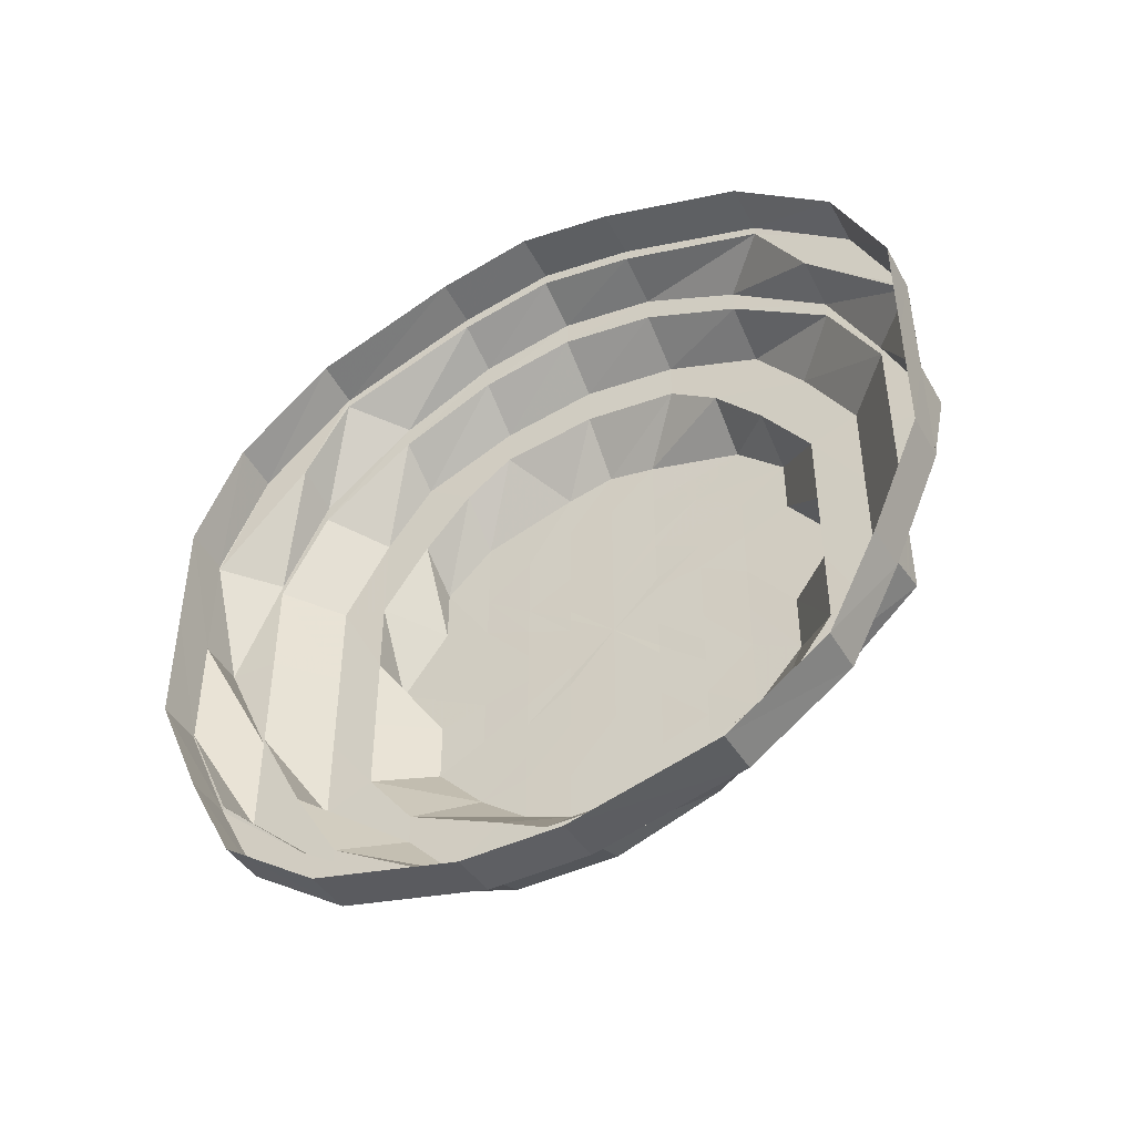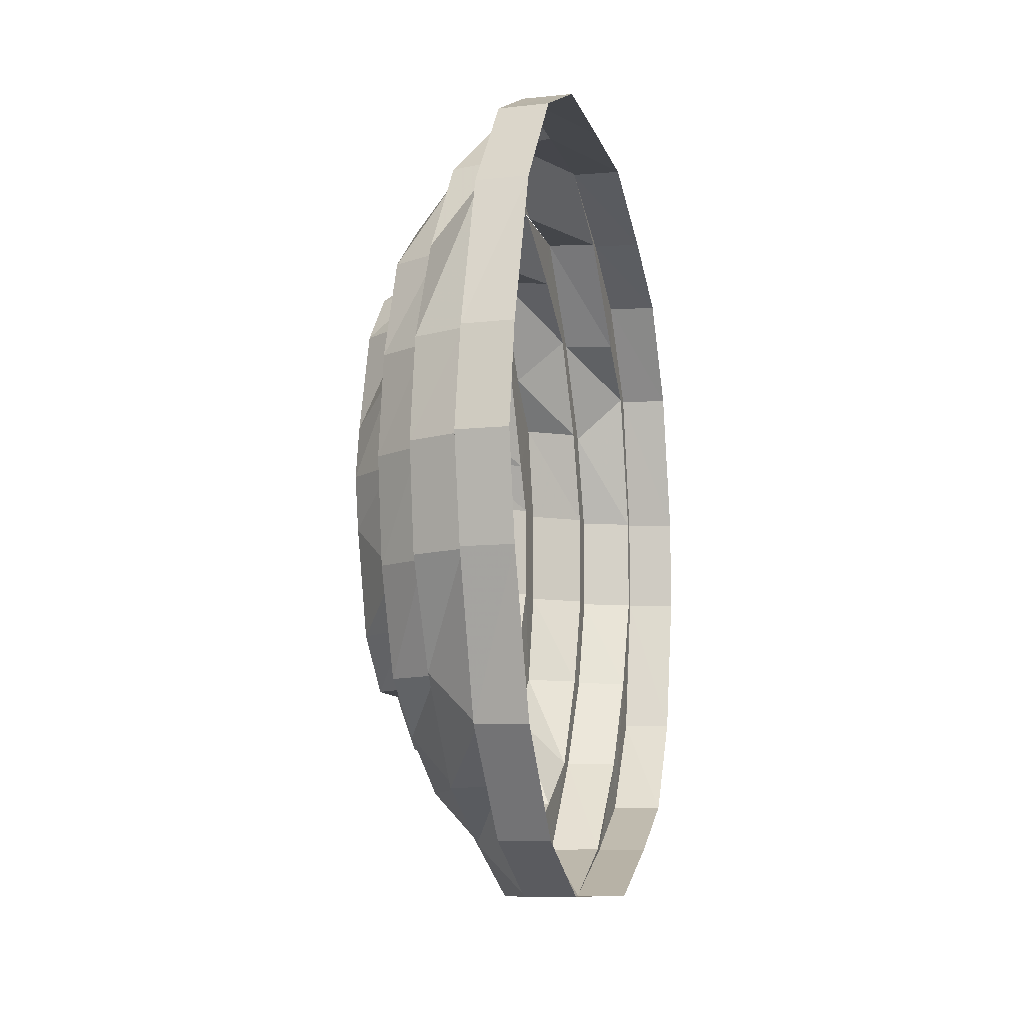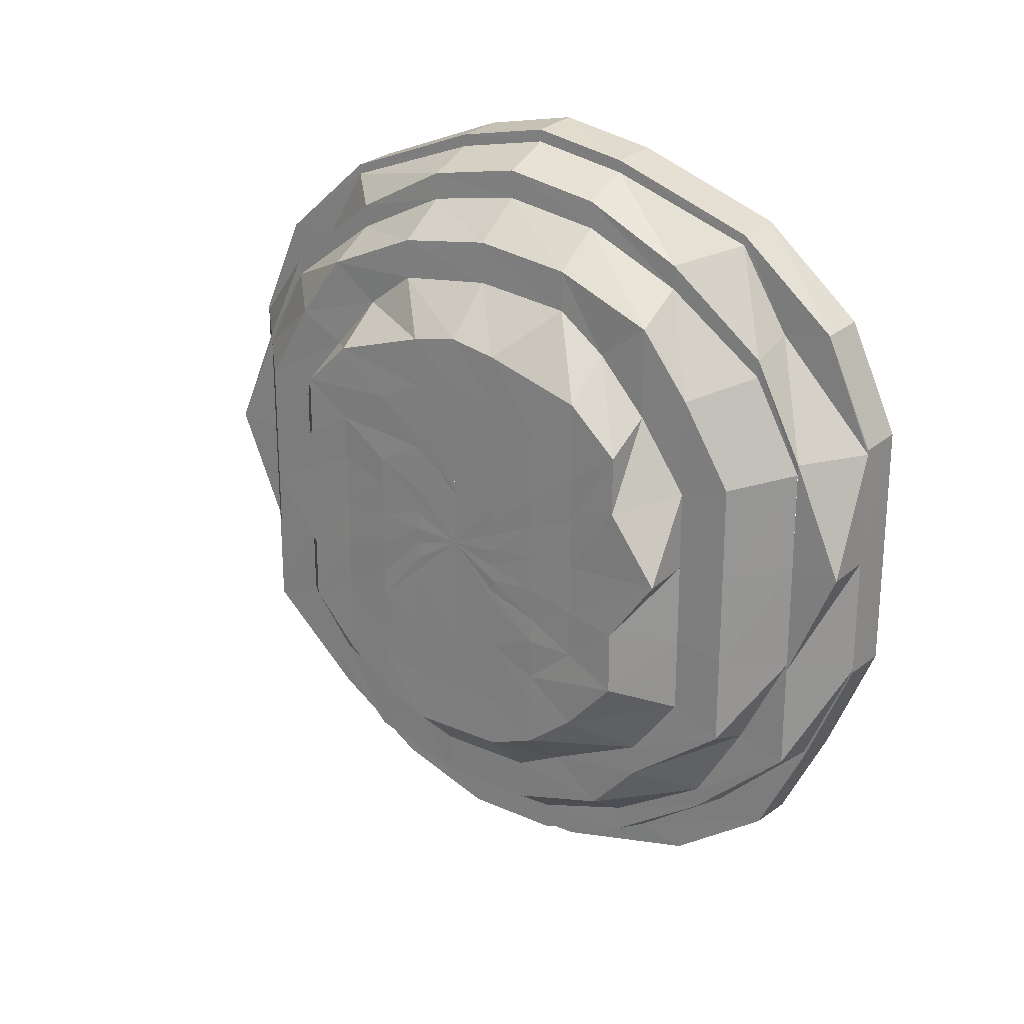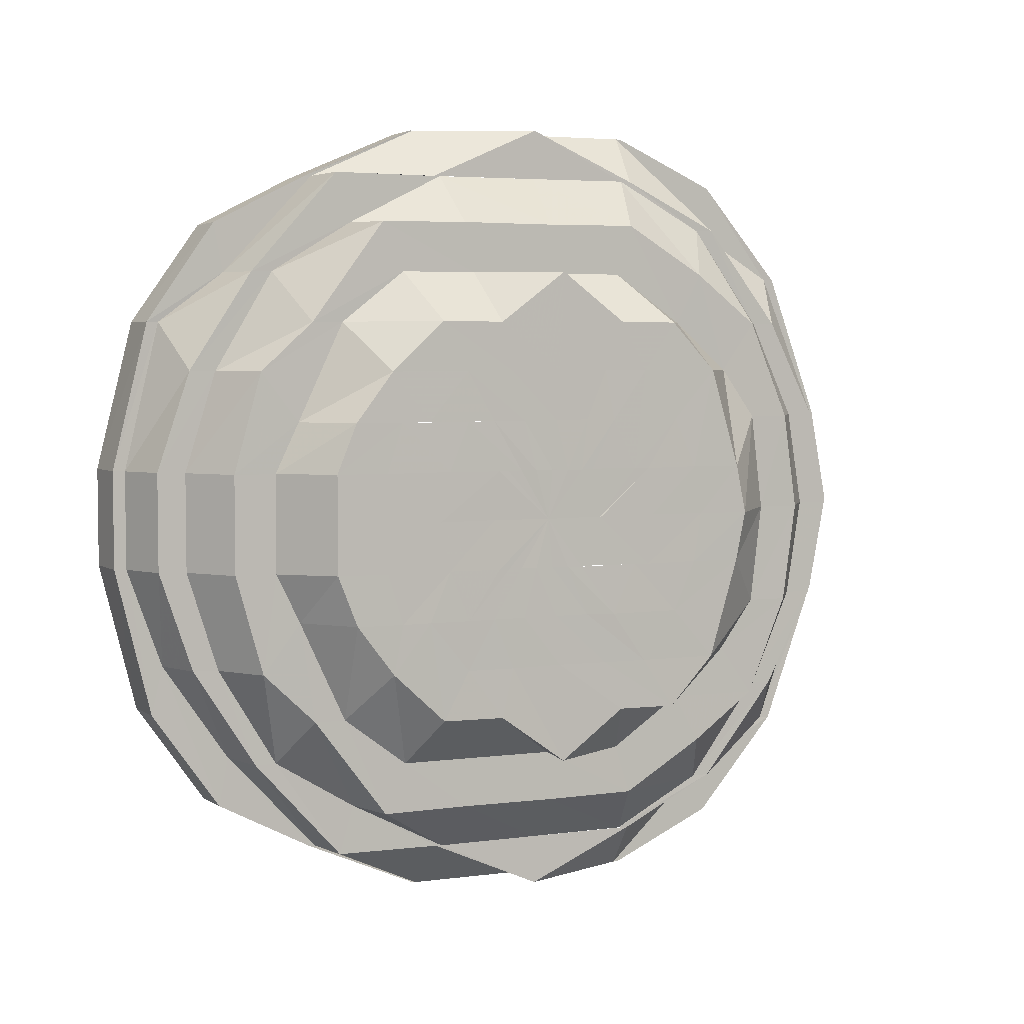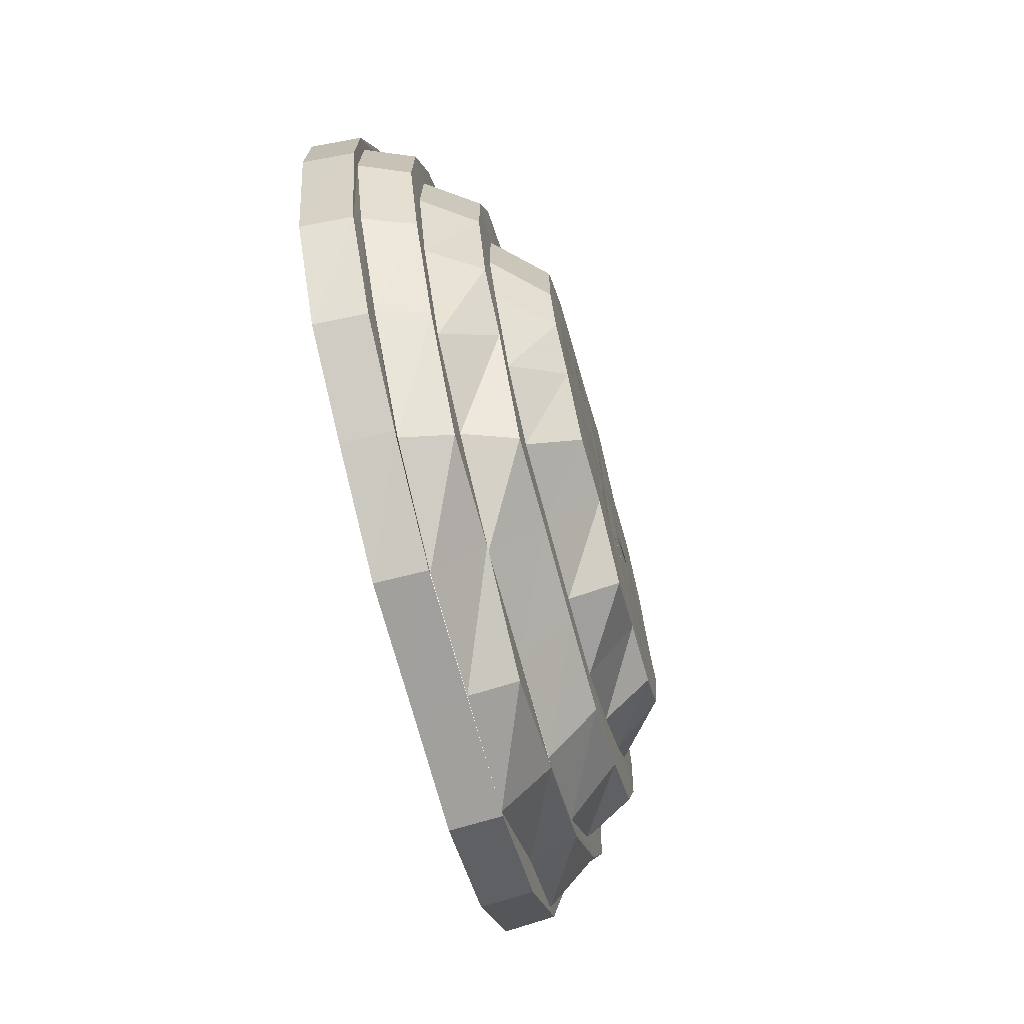
<metadata>
{"format":"obj","ext":"obj","renderer":"f3d","projection":"perspective","resolution":1024,"background":"white","views":[{"elev":-45.4,"azim":118.4,"up":"+Z"},{"elev":-9.9,"azim":13.7,"up":"+Y"},{"elev":22.8,"azim":-53.1,"up":"+Z"},{"elev":4.4,"azim":-113.2,"up":"+Y"},{"elev":-71.7,"azim":-164.9,"up":"+Y"}]}
</metadata>
<code>
o 14193
v 2198 1866 3.968
v 2198 1866 3.965
v 2198 1866 3.967
v 2198 1866 3.967
v 2198 1866 3.964
v 2198 1866 3.964
v 2198 1866 3.954
v 2198 1866 3.964
v 2198 1866 3.953
v 2198 1866 3.965
v 2198 1866 3.964
v 2198 1866 3.953
v 2198 1866 3.937
v 2198 1866 3.936
v 2198 1866 3.953
v 2198 1866 3.915
v 2198 1866 3.915
v 2198 1866 3.936
v 2198 1866 3.936
v 2198 1866 3.954
v 2198 1866 3.953
v 2198 1866 3.934
v 2198 1866 3.951
v 2198 1866 3.915
v 2198 1866 3.937
v 2198 1866 3.936
v 2198 1866 3.915
v 2198 1866 3.915
v 2198 1866 3.89
v 2198 1866 3.89
v 2198 1866 3.866
v 2198 1866 3.865
v 2198 1866 3.844
v 2198 1866 3.866
v 2198 1866 3.842
v 2198 1866 3.866
v 2198 1866 3.842
v 2198 1866 3.842
v 2198 1866 3.823
v 2198 1866 3.822
v 2198 1866 3.823
v 2198 1866 3.809
v 2198 1866 3.808
v 2198 1866 3.809
v 2198 1866 3.802
v 2198 1866 3.801
v 2198 1866 3.802
v 2198 1866 3.802
v 2198 1866 3.801
v 2198 1866 3.802
v 2198 1866 3.809
v 2198 1866 3.808
v 2198 1866 3.809
v 2198 1866 3.823
v 2198 1866 3.822
v 2198 1866 3.823
v 2198 1866 3.842
v 2198 1866 3.844
v 2198 1866 3.825
v 2198 1866 3.866
v 2198 1866 3.842
v 2198 1866 3.842
v 2198 1866 3.865
v 2198 1866 3.866
v 2198 1866 3.89
v 2198 1866 3.89
v 2198 1866 3.915
v 2198 1866 3.866
v 2198 1866 3.844
v 2198 1866 3.866
v 2198 1866 3.842
v 2198 1866 3.823
v 2198 1866 3.867
v 2198 1866 3.89
v 2198 1866 3.846
v 2198 1866 3.89
v 2198 1866 3.889
v 2198 1866 3.912
v 2198 1866 3.89
v 2198 1866 3.844
v 2198 1866 3.825
v 2198 1866 3.91
v 2198 1866 3.912
v 2198 1866 3.89
v 2198 1866 3.914
v 2198 1866 3.912
v 2198 1866 3.932
v 2198 1866 3.928
v 2198 1866 3.934
v 2198 1866 3.936
v 2198 1866 3.915
v 2198 1866 3.947
v 2198 1866 3.943
v 2198 1866 3.951
v 2198 1866 3.953
v 2198 1866 3.957
v 2198 1866 3.952
v 2198 1866 3.961
v 2198 1866 3.964
v 2198 1866 3.961
v 2198 1866 3.955
v 2198 1866 3.965
v 2198 1866 3.967
v 2198 1866 3.957
v 2198 1866 3.952
v 2198 1866 3.961
v 2198 1866 3.964
v 2198 1866 3.953
v 2198 1866 3.951
v 2198 1866 3.936
v 2198 1866 3.934
v 2198 1866 3.912
v 2198 1866 3.932
v 2198 1866 3.947
v 2198 1866 3.932
v 2198 1866 3.934
v 2198 1866 3.951
v 2198 1866 3.943
v 2198 1866 3.928
v 2198 1866 3.91
v 2198 1866 3.912
v 2198 1866 3.932
v 2198 1866 3.937
v 2198 1866 3.924
v 2198 1866 3.907
v 2198 1866 3.888
v 2198 1866 3.904
v 2198 1866 3.889
v 2198 1866 3.904
v 2198 1866 3.888
v 2198 1866 3.874
v 2198 1866 3.888
v 2198 1866 3.889
v 2198 1866 3.919
v 2198 1866 3.901
v 2198 1866 3.888
v 2198 1866 3.901
v 2198 1866 3.913
v 2198 1866 3.888
v 2198 1866 3.904
v 2198 1866 3.887
v 2198 1866 3.93
v 2198 1866 3.913
v 2198 1866 3.945
v 2198 1866 3.876
v 2198 1866 3.897
v 2198 1866 3.874
v 2198 1866 3.888
v 2198 1866 3.948
v 2198 1866 3.937
v 2198 1866 3.945
v 2198 1866 3.939
v 2198 1866 3.922
v 2198 1866 3.928
v 2198 1866 3.906
v 2198 1866 3.937
v 2198 1866 3.937
v 2198 1866 3.93
v 2198 1866 3.913
v 2198 1866 3.918
v 2198 1866 3.904
v 2198 1866 3.899
v 2198 1866 3.892
v 2198 1866 3.901
v 2198 1866 3.913
v 2198 1866 3.893
v 2198 1866 3.889
v 2198 1866 3.884
v 2198 1866 3.894
v 2198 1866 3.885
v 2198 1866 3.886
v 2198 1866 3.881
v 2198 1866 3.879
v 2198 1866 3.878
v 2198 1866 3.872
v 2198 1866 3.867
v 2198 1866 3.874
v 2198 1866 3.875
v 2198 1866 3.867
v 2198 1866 3.873
v 2198 1866 3.859
v 2198 1866 3.863
v 2198 1866 3.872
v 2198 1866 3.853
v 2198 1866 3.861
v 2198 1866 3.873
v 2198 1866 3.875
v 2198 1866 3.863
v 2198 1866 3.867
v 2198 1866 3.853
v 2198 1866 3.878
v 2198 1866 3.872
v 2198 1866 3.85
v 2198 1866 3.85
v 2198 1866 3.839
v 2198 1866 3.839
v 2198 1866 3.843
v 2198 1866 3.843
v 2198 1866 3.83
v 2198 1866 3.835
v 2198 1866 3.851
v 2198 1866 3.844
v 2198 1866 3.83
v 2198 1866 3.861
v 2198 1866 3.857
v 2198 1866 3.872
v 2198 1866 3.87
v 2198 1866 3.852
v 2198 1866 3.868
v 2198 1866 3.89
v 2198 1866 3.867
v 2198 1866 3.89
v 2198 1866 3.912
v 2198 1866 3.849
v 2198 1866 3.868
v 2198 1866 3.914
v 2198 1866 3.89
v 2198 1866 3.915
v 2198 1866 3.867
v 2198 1866 3.89
v 2198 1866 3.866
v 2198 1866 3.867
v 2198 1866 3.846
v 2198 1866 3.849
v 2198 1866 3.868
v 2198 1866 3.849
v 2198 1866 3.844
v 2198 1866 3.866
v 2198 1866 3.832
v 2198 1866 3.828
v 2198 1866 3.846
v 2198 1866 3.838
v 2198 1866 3.827
v 2198 1866 3.82
v 2198 1866 3.821
v 2198 1866 3.828
v 2198 1866 3.821
v 2198 1866 3.814
v 2198 1866 3.815
v 2198 1866 3.814
v 2198 1866 3.825
v 2198 1866 3.844
v 2198 1866 3.828
v 2198 1866 3.846
v 2198 1866 3.842
v 2198 1866 3.866
v 2198 1866 3.823
v 2198 1866 3.811
v 2198 1866 3.809
v 2198 1866 3.808
v 2198 1866 3.804
v 2198 1866 3.802
v 2198 1866 3.808
v 2198 1866 3.804
v 2198 1866 3.802
v 2198 1866 3.815
v 2198 1866 3.82
v 2198 1866 3.827
v 2198 1866 3.832
v 2198 1866 3.838
v 2198 1866 3.835
v 2198 1866 3.844
v 2198 1866 3.851
v 2198 1866 3.859
v 2198 1866 3.852
v 2198 1866 3.867
v 2198 1866 3.861
v 2198 1866 3.857
v 2198 1866 3.872
v 2198 1866 3.87
v 2198 1866 3.852
v 2198 1866 3.849
v 2198 1866 3.874
v 2198 1866 3.888
v 2198 1866 3.888
v 2198 1866 3.872
v 2198 1866 3.87
v 2198 1866 3.852
v 2198 1866 3.876
v 2198 1866 3.887
v 2198 1866 3.897
v 2198 1866 3.879
v 2198 1866 3.886
v 2198 1866 3.901
v 2198 1866 3.888
v 2198 1866 3.893
v 2198 1866 3.881
v 2198 1866 3.885
v 2198 1866 3.889
v 2198 1866 3.892
v 2198 1866 3.899
v 2198 1866 3.894
v 2198 1866 3.896
v 2198 1866 3.904
v 2198 1866 3.907
v 2198 1866 3.906
v 2198 1866 3.901
v 2198 1866 3.908
v 2198 1866 3.907
v 2198 1866 3.896
v 2198 1866 3.913
v 2198 1866 3.918
v 2198 1866 3.919
v 2198 1866 3.928
v 2198 1866 3.922
v 2198 1866 3.93
v 2198 1866 3.913
v 2198 1866 3.919
v 2198 1866 3.924
v 2198 1866 3.904
v 2198 1866 3.888
v 2198 1866 3.907
v 2198 1866 3.901
v 2198 1866 3.888
v 2198 1866 3.889
v 2198 1866 3.87
v 2198 1866 3.868
v 2198 1866 3.888
v 2198 1866 3.872
v 2198 1866 3.828
v 2198 1866 3.825
v 2198 1866 3.811
v 2198 1866 3.809
f 1 2 3
f 4 2 5
f 6 1 4
f 2 7 8
f 5 7 9
f 10 1 11
f 12 10 6
f 9 13 14
f 7 13 15
f 14 16 17
f 13 16 18
f 19 20 12
f 20 10 21
f 22 21 23
f 24 25 19
f 25 20 26
f 27 25 28
f 29 27 28
f 30 27 29
f 31 30 29
f 32 30 31
f 33 31 34
f 35 32 36
f 37 32 38
f 39 37 35
f 40 37 41
f 42 40 39
f 43 40 44
f 45 43 42
f 46 43 47
f 48 46 45
f 49 46 50
f 51 49 48
f 52 49 53
f 54 52 51
f 55 52 56
f 57 55 54
f 58 56 59
f 60 61 57
f 61 55 62
f 63 61 64
f 65 63 64
f 66 63 65
f 67 66 65
f 16 66 67
f 68 62 69
f 70 71 68
f 71 72 69
f 68 69 73
f 74 68 73
f 73 69 75
f 76 68 74
f 74 73 77
f 78 76 79
f 80 81 75
f 82 74 77
f 83 84 82
f 85 76 86
f 87 85 86
f 88 86 82
f 87 86 88
f 89 85 87
f 89 67 85
f 90 91 89
f 92 89 87
f 93 87 88
f 92 87 93
f 94 89 92
f 94 18 89
f 95 90 94
f 96 94 92
f 97 92 93
f 96 92 97
f 98 94 96
f 98 15 94
f 99 95 98
f 100 98 96
f 101 96 97
f 100 96 101
f 102 98 100
f 102 8 98
f 103 99 102
f 104 102 100
f 105 100 101
f 104 100 105
f 106 102 104
f 106 3 102
f 107 103 106
f 108 107 109
f 109 11 106
f 110 108 111
f 112 111 113
f 109 106 114
f 114 106 104
f 115 109 114
f 116 117 115
f 114 104 118
f 118 104 105
f 115 114 119
f 119 114 118
f 120 115 119
f 121 122 120
f 118 105 123
f 119 118 124
f 124 118 123
f 120 119 125
f 125 119 124
f 126 125 127
f 128 120 125
f 125 124 129
f 128 125 130
f 131 130 132
f 133 120 128
f 129 124 134
f 124 123 134
f 129 134 135
f 136 129 135
f 137 134 138
f 139 140 136
f 136 135 141
f 134 123 142
f 134 142 143
f 123 144 142
f 123 105 144
f 105 101 144
f 145 136 141
f 141 135 146
f 147 148 145
f 144 101 149
f 101 97 149
f 144 149 150
f 142 144 150
f 149 97 151
f 97 93 151
f 150 149 152
f 149 151 152
f 142 150 153
f 143 142 153
f 150 152 154
f 153 150 154
f 143 153 155
f 151 93 156
f 93 88 156
f 152 151 157
f 151 156 157
f 152 157 158
f 154 152 158
f 153 154 159
f 155 153 159
f 154 158 160
f 159 154 160
f 159 160 161
f 162 159 161
f 155 159 162
f 162 161 163
f 146 143 155
f 164 165 146
f 166 155 162
f 146 155 166
f 167 162 163
f 166 162 167
f 167 163 168
f 163 169 168
f 170 166 167
f 170 167 168
f 171 146 166
f 171 166 170
f 141 146 171
f 172 171 170
f 172 170 168
f 173 141 171
f 173 171 172
f 145 141 173
f 174 173 172
f 174 172 168
f 175 145 173
f 175 173 174
f 176 145 175
f 176 177 145
f 178 175 174
f 178 174 168
f 179 176 175
f 179 175 178
f 180 179 178
f 180 178 168
f 181 176 179
f 182 179 180
f 182 181 179
f 183 182 180
f 183 180 168
f 184 181 182
f 185 182 183
f 185 184 182
f 186 183 168
f 186 185 183
f 187 186 168
f 188 185 186
f 189 188 187
f 189 190 188
f 191 189 187
f 191 187 168
f 192 189 191
f 188 193 185
f 190 193 188
f 193 194 185
f 194 184 185
f 190 195 193
f 193 196 194
f 195 196 193
f 197 195 190
f 196 198 194
f 194 198 184
f 195 199 196
f 196 200 198
f 199 200 196
f 198 201 184
f 184 201 181
f 200 202 198
f 198 202 201
f 203 199 195
f 197 203 195
f 201 204 181
f 181 204 176
f 204 177 176
f 201 205 204
f 202 205 201
f 204 206 177
f 205 206 204
f 206 130 177
f 206 128 130
f 207 128 206
f 205 207 206
f 207 133 128
f 202 208 205
f 208 207 205
f 209 133 207
f 208 209 207
f 209 210 133
f 211 212 209
f 210 213 133
f 214 215 208
f 210 216 213
f 216 111 213
f 216 26 111
f 217 216 210
f 218 110 216
f 219 217 220
f 221 217 222
f 223 221 222
f 224 222 225
f 223 222 226
f 227 228 223
f 229 223 226
f 230 231 229
f 229 226 232
f 232 226 208
f 232 208 202
f 200 232 202
f 233 232 200
f 233 229 232
f 199 233 200
f 234 229 233
f 235 233 199
f 235 234 233
f 203 235 199
f 234 236 229
f 237 235 203
f 238 234 235
f 237 238 235
f 238 239 234
f 239 236 234
f 240 238 237
f 239 241 236
f 241 242 236
f 241 38 242
f 243 242 244
f 245 246 242
f 247 245 241
f 248 241 239
f 248 41 241
f 249 247 248
f 250 248 239
f 250 239 238
f 240 250 238
f 251 248 250
f 251 44 248
f 252 249 251
f 253 251 250
f 253 250 240
f 254 251 253
f 254 47 251
f 255 252 254
f 256 254 253
f 257 253 240
f 256 253 257
f 257 240 258
f 258 240 237
f 259 256 257
f 260 257 258
f 259 257 260
f 258 237 261
f 261 237 203
f 261 203 197
f 262 258 261
f 260 258 262
f 263 261 197
f 262 261 263
f 263 197 264
f 265 259 260
f 266 263 264
f 266 264 192
f 267 262 263
f 267 263 266
f 268 260 262
f 268 262 267
f 265 260 268
f 269 265 268
f 270 271 269
f 272 259 265
f 269 268 273
f 273 268 267
f 274 269 273
f 275 276 274
f 277 272 278
f 273 267 279
f 279 267 266
f 274 273 280
f 280 273 279
f 281 274 280
f 279 266 282
f 282 266 192
f 280 279 283
f 283 279 282
f 284 285 281
f 286 280 283
f 281 280 286
f 282 192 287
f 287 192 191
f 287 191 168
f 288 282 287
f 283 282 288
f 288 287 168
f 289 283 288
f 286 283 289
f 289 288 168
f 290 286 289
f 290 289 168
f 291 286 290
f 291 281 286
f 292 290 168
f 292 291 290
f 293 292 168
f 169 293 168
f 294 291 292
f 293 294 292
f 169 295 293
f 294 296 291
f 296 281 291
f 296 297 281
f 295 298 293
f 299 294 293
f 300 299 293
f 298 299 300
f 299 301 294
f 301 296 294
f 298 302 299
f 302 301 299
f 295 303 298
f 303 302 298
f 160 303 295
f 160 158 303
f 158 304 303
f 303 304 302
f 158 157 304
f 302 305 301
f 304 305 302
f 157 306 304
f 304 306 305
f 157 156 306
f 301 307 296
f 305 307 301
f 307 297 296
f 306 308 305
f 305 308 307
f 156 309 306
f 306 309 308
f 156 88 309
f 88 82 309
f 307 310 297
f 308 310 307
f 310 311 297
f 309 312 308
f 309 82 312
f 308 312 310
f 82 77 312
f 313 311 314
f 310 315 311
f 312 315 310
f 312 77 315
f 315 316 311
f 77 317 315
f 315 317 316
f 318 316 319
f 317 272 316
f 317 75 272
f 75 320 272
f 272 320 259
f 75 321 320
f 320 256 259
f 320 322 256
f 321 322 320
f 322 254 256
f 322 50 254
f 321 53 322
f 323 255 322
f 72 323 321

</code>
